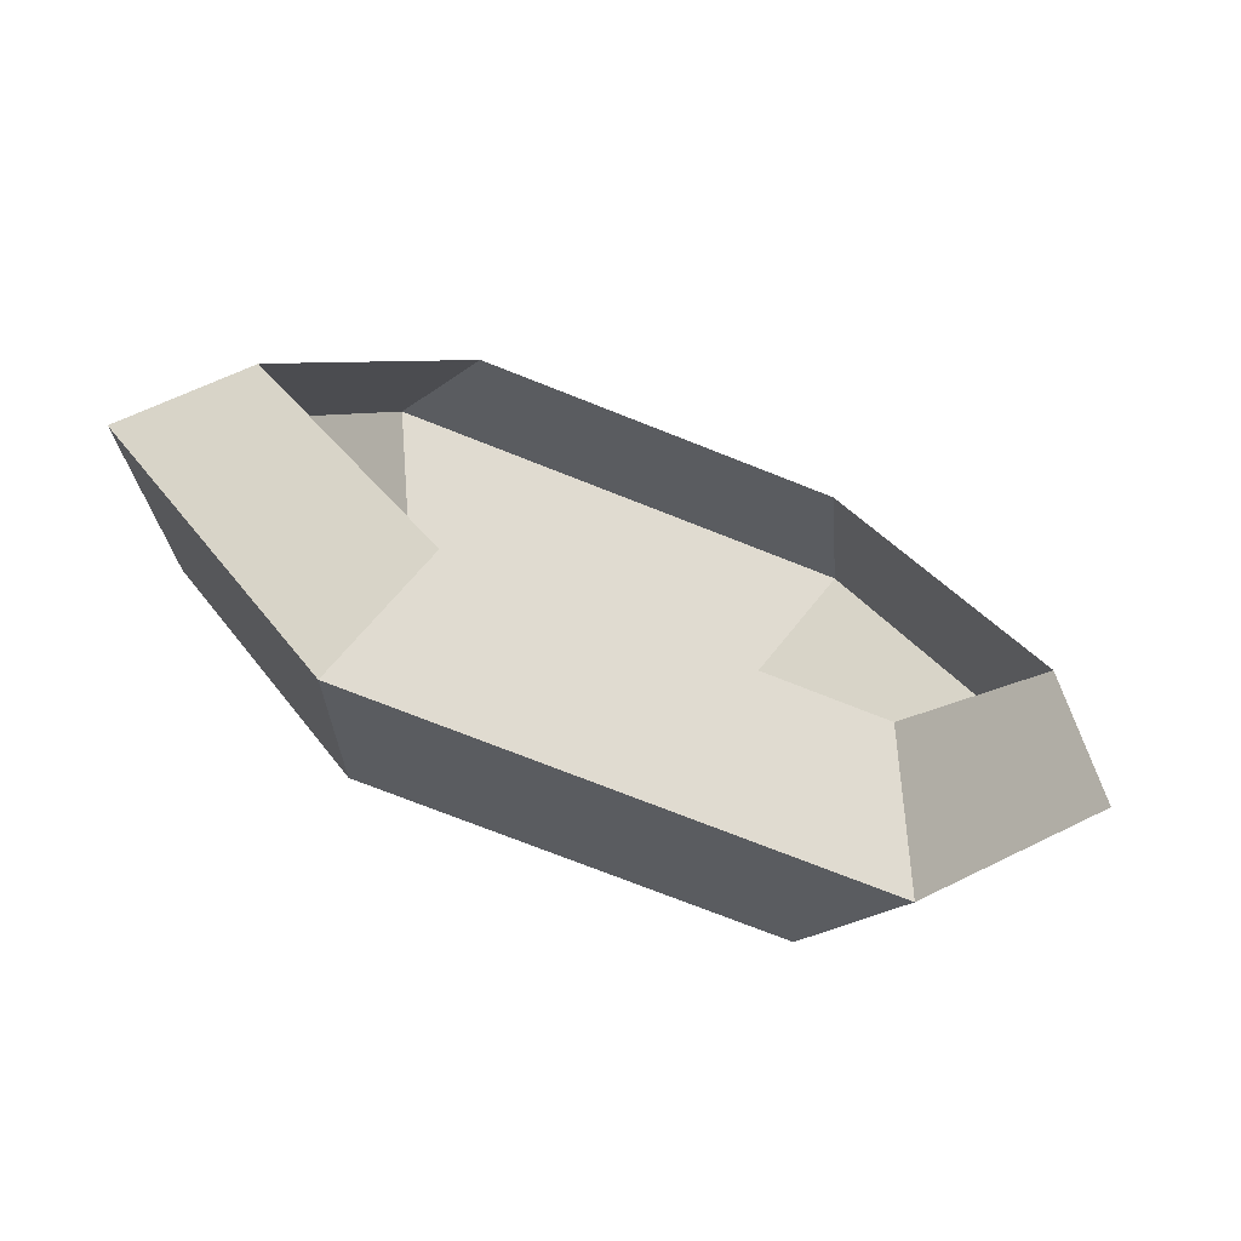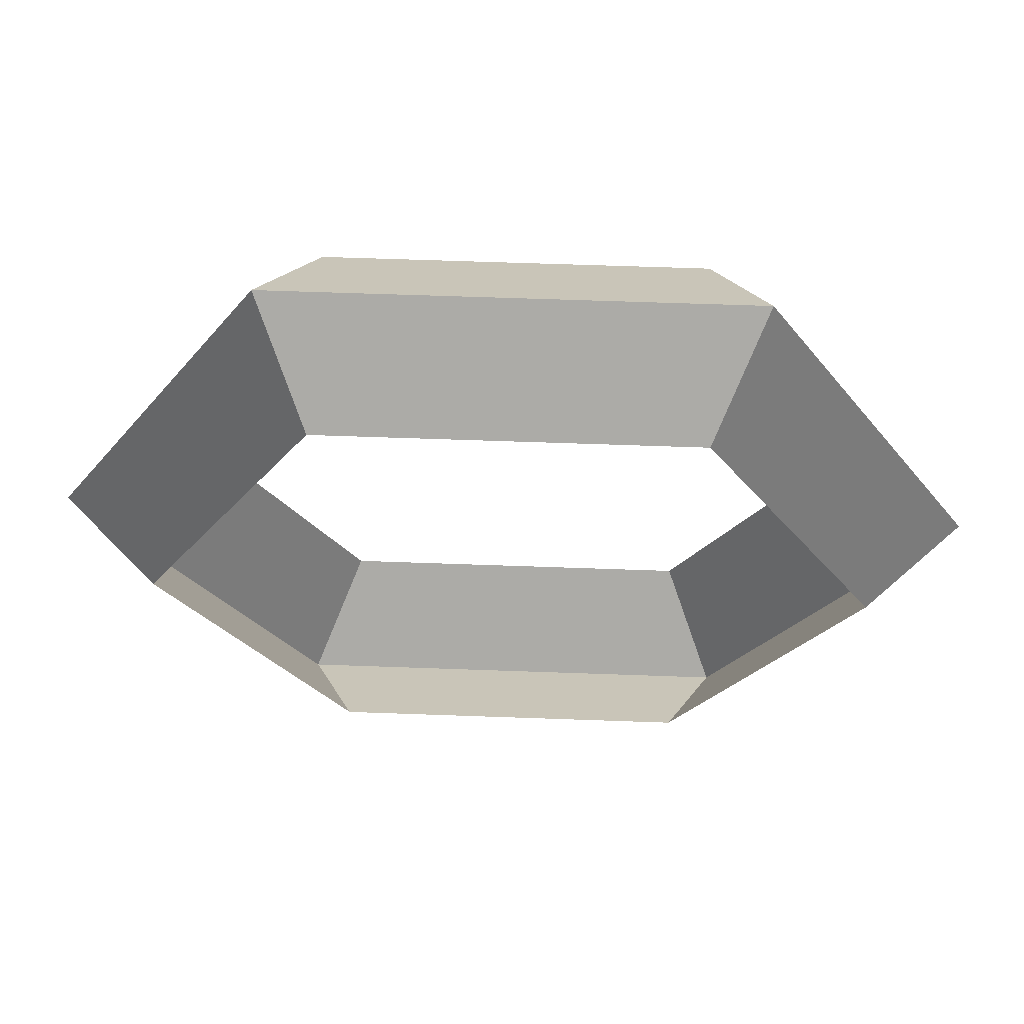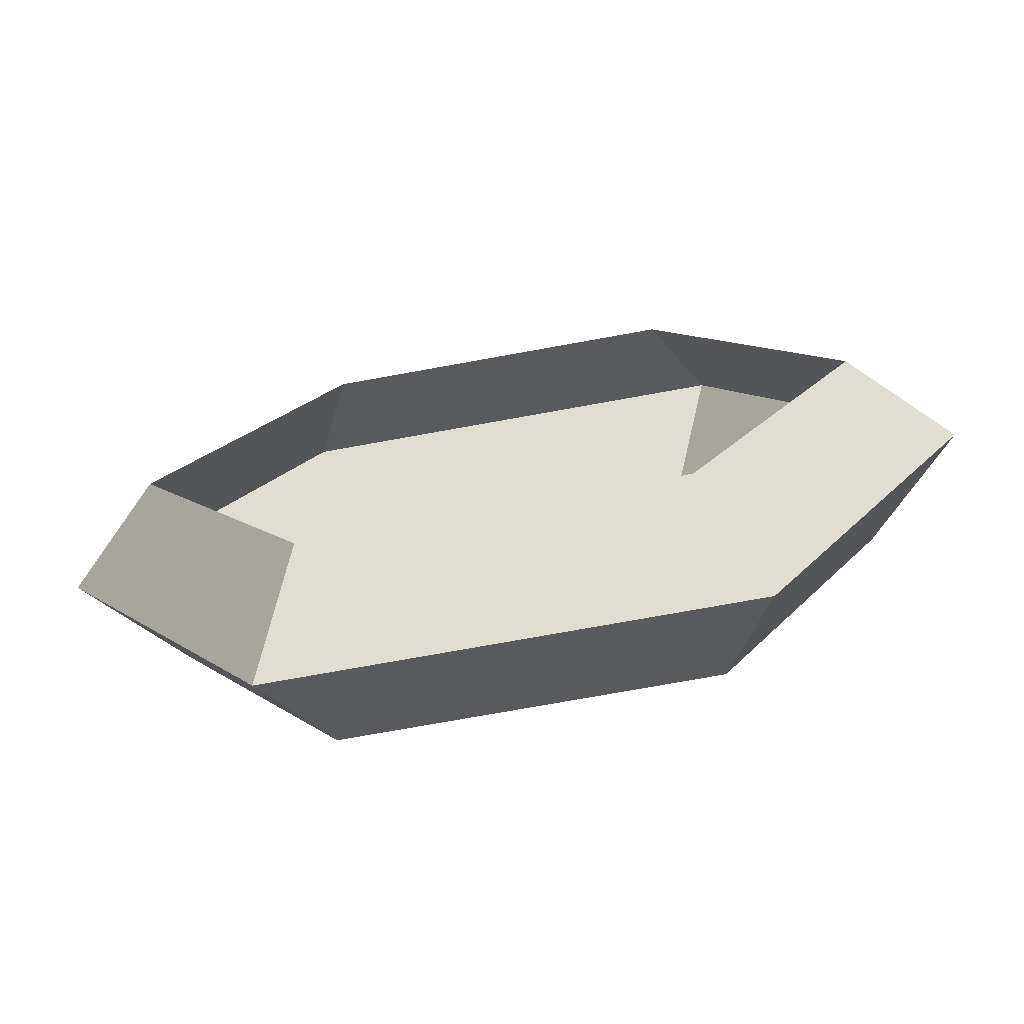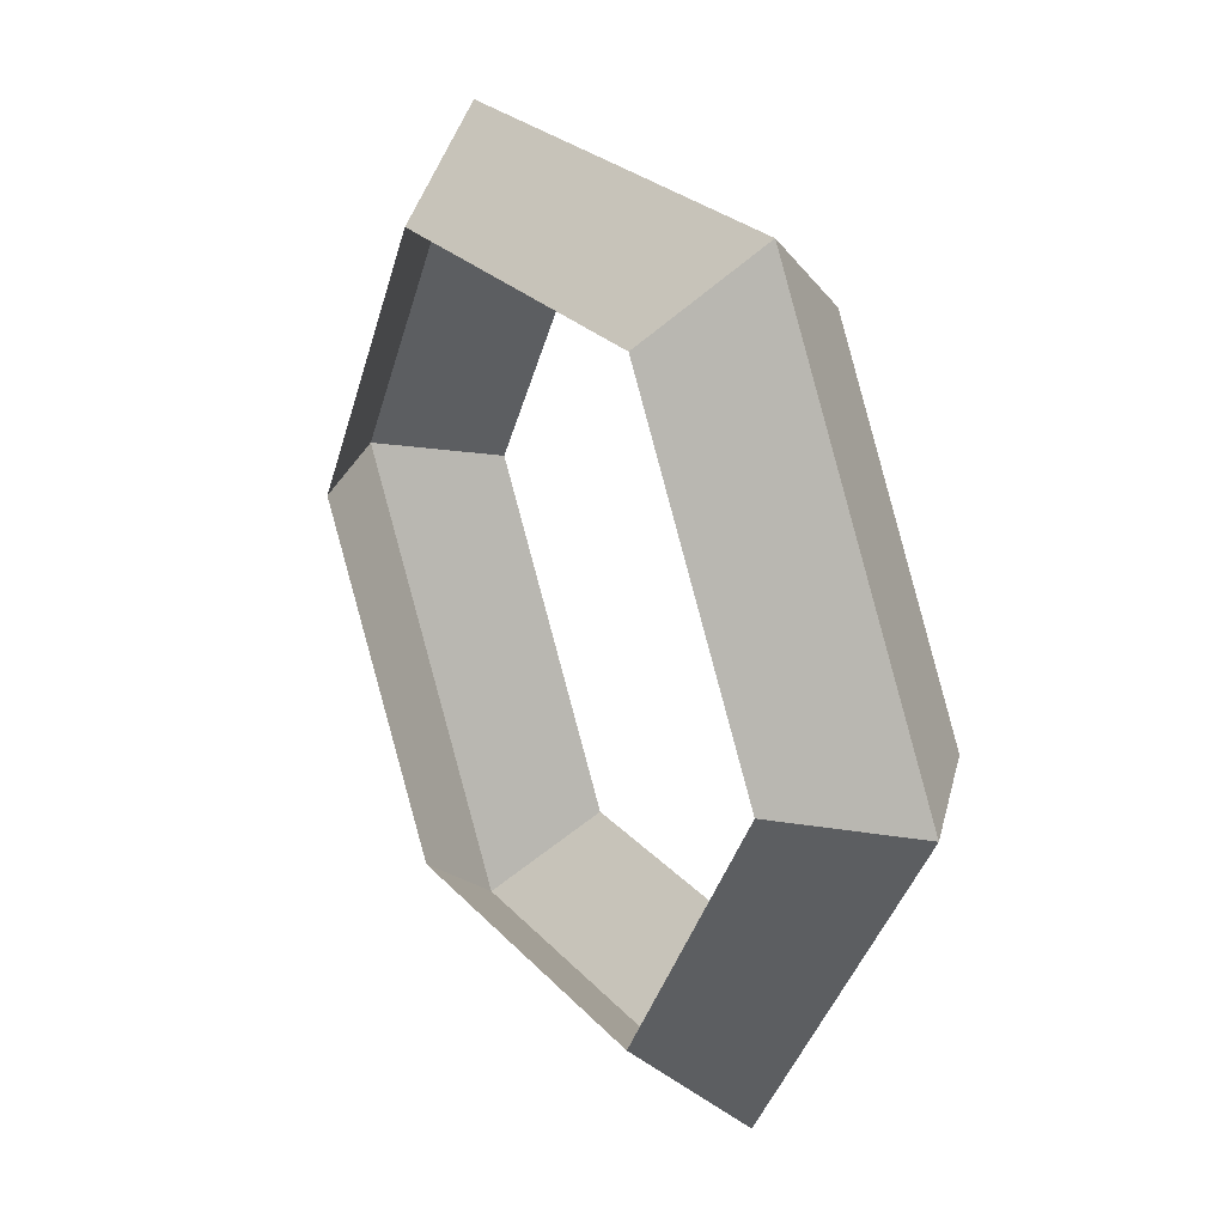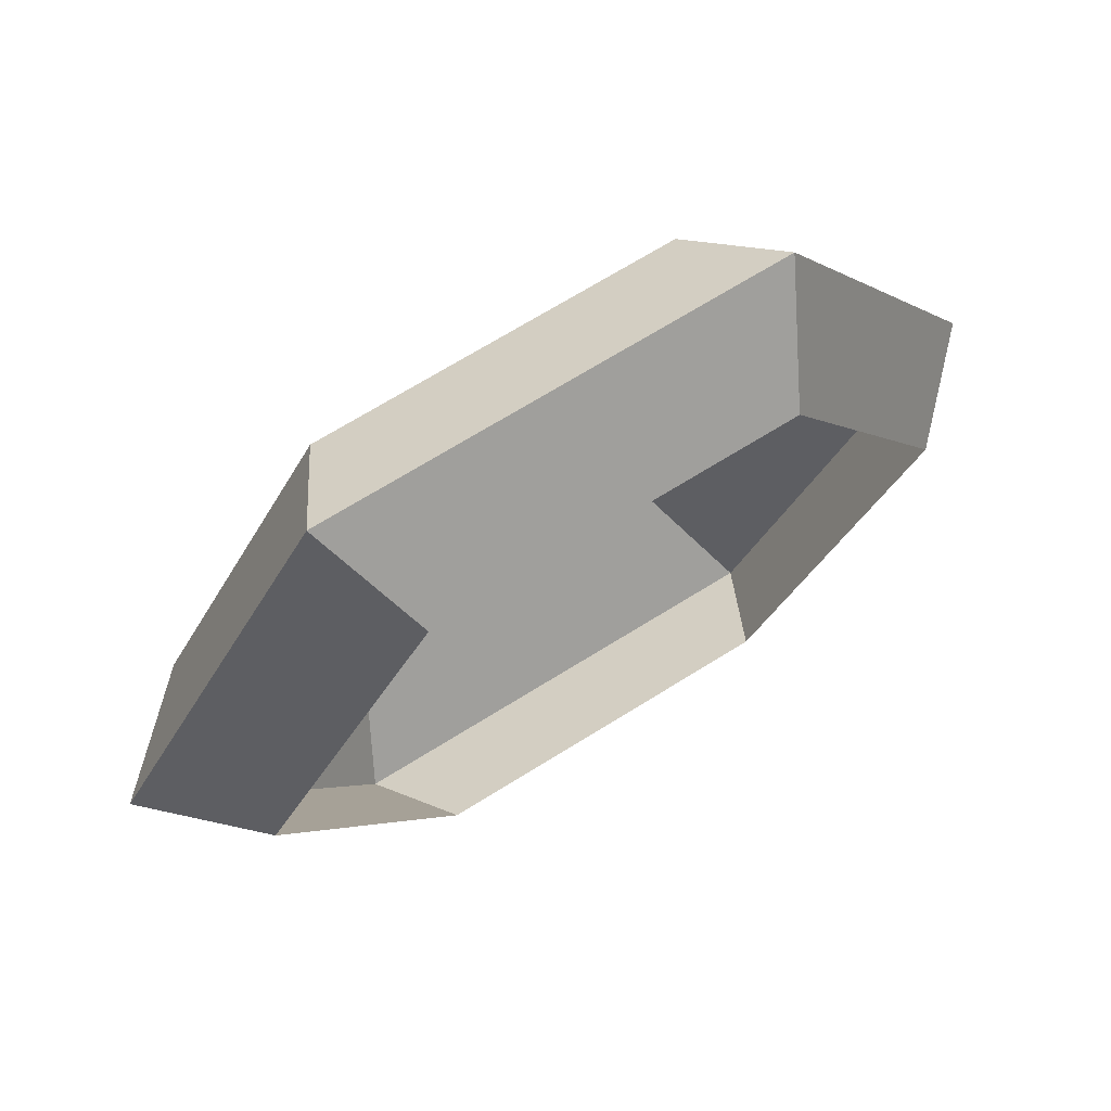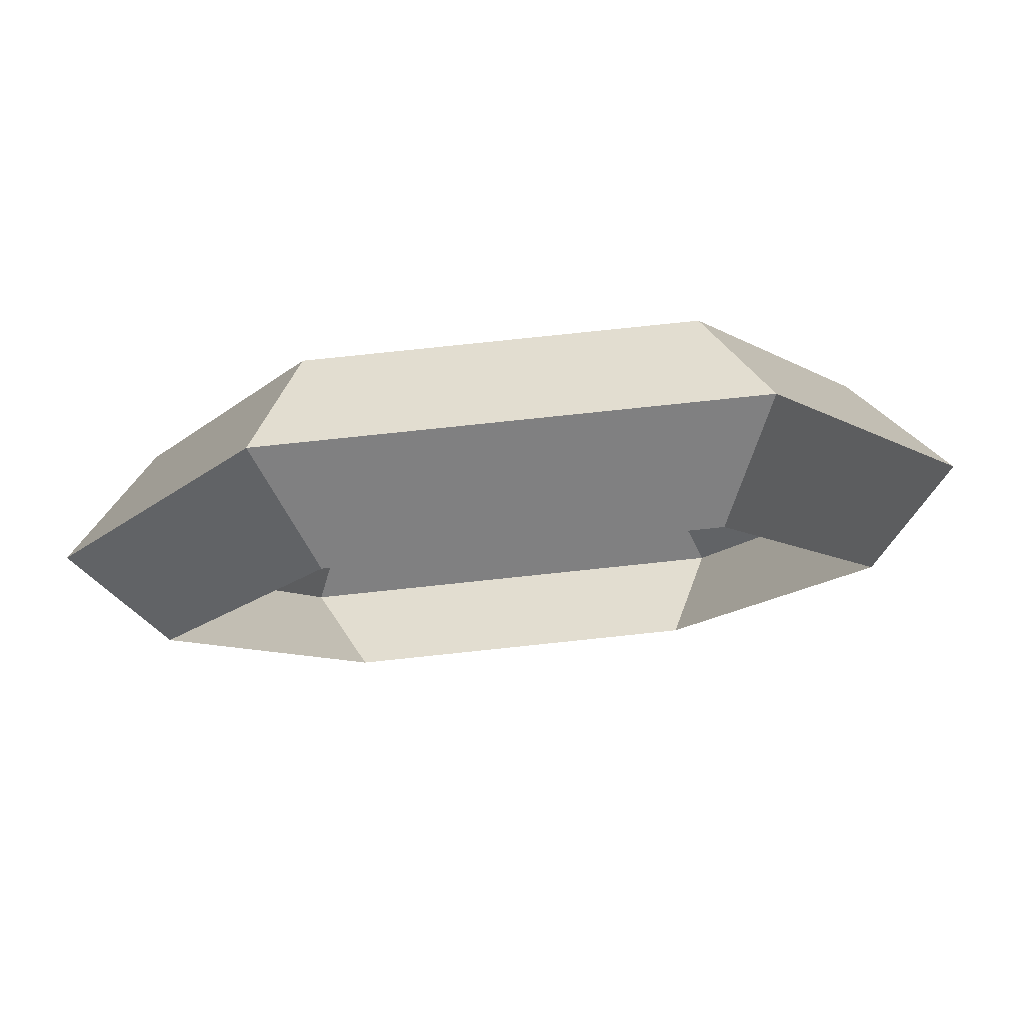
<metadata>
{"format":"obj","ext":"obj","renderer":"f3d","projection":"perspective","resolution":1024,"background":"white","views":[{"elev":-72.0,"azim":158.2,"up":"+Z"},{"elev":61.8,"azim":2.1,"up":"+Z"},{"elev":-73.7,"azim":-169.7,"up":"+Z"},{"elev":25.4,"azim":-121.4,"up":"+Z"},{"elev":70.4,"azim":-31.8,"up":"+Z"},{"elev":78.6,"azim":174.0,"up":"+Z"}]}
</metadata>
<code>
o Rook.004
v -0.1082 0.9698 -0.1875
v 0.1082 0.9698 -0.1875
v -0.1082 0.8546 -0.1875
v 0.1082 0.8546 -0.1875
v -0.1379 0.9122 -0.2389
v 0.1379 0.9122 -0.2389
v -0.1082 0.9698 0.1875
v 0.1082 0.9698 0.1875
v 0.2164 0.9698 -0
v -0.2164 0.9698 -0
v -0.2164 0.8546 -0
v 0.2164 0.8546 -0
v -0.1082 0.8546 0.1875
v 0.1082 0.8546 0.1875
v 0.2758 0.9122 -0
v -0.2758 0.9122 -0
v -0.1379 0.9122 0.2389
v 0.1379 0.9122 0.2389
f 16 10 1 5
f 5 1 2 6
f 6 2 9 15
f 4 6 15 12
f 3 5 6 4
f 11 16 5 3
f 16 17 7 10
f 17 18 8 7
f 18 15 9 8
f 14 12 15 18
f 13 14 18 17
f 11 13 17 16

</code>
